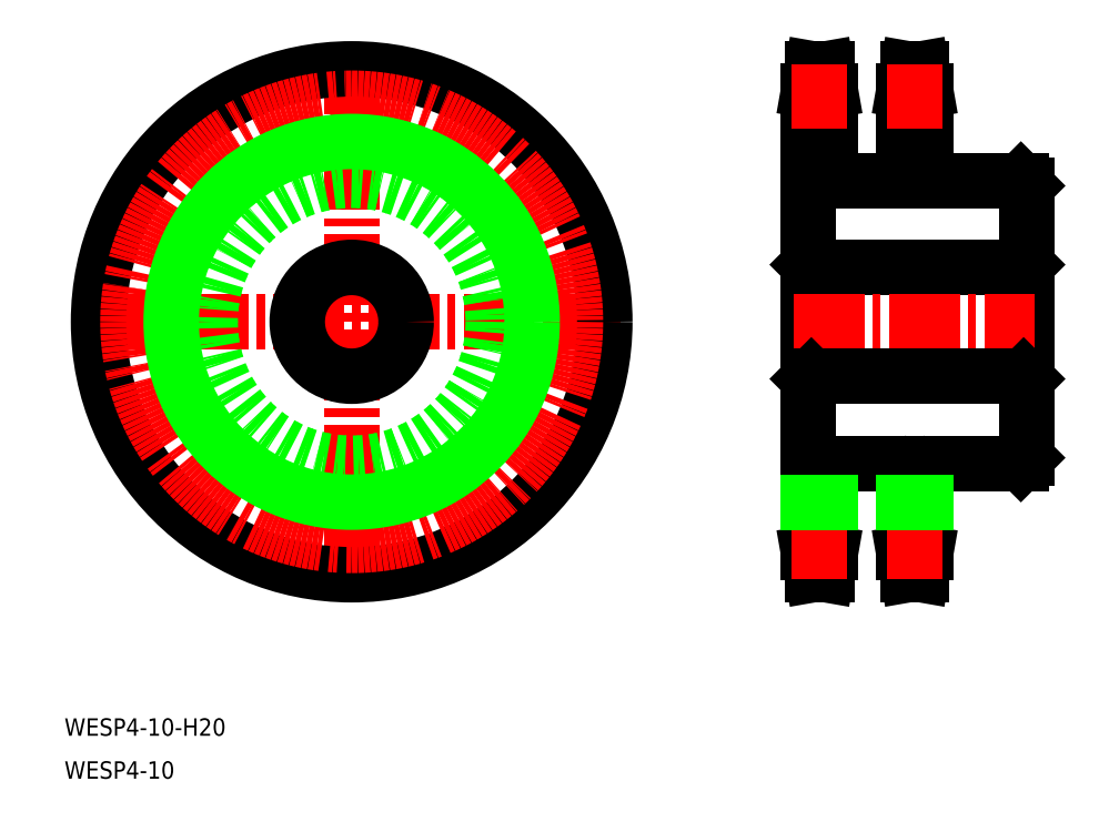
<metadata>
{"format":"dxf","ext":"dxf","renderer":"ezdxf+matplotlib","layout":"modelspace","background":"white","min_lineweight":24,"dpi":150}
</metadata>
<code>
0
SECTION
2
ENTITIES
0
LINE
8
0
10
213.3
20
256.4
30
0
11
217.3
21
256.4
31
0
0
LINE
8
0
10
195.8
20
256.4
30
0
11
199.7
21
256.4
31
0
0
LINE
8
0
10
196.5
20
269.7
30
0
11
195.8
21
265.7
31
0
0
LINE
8
0
10
199.1
20
269.7
30
0
11
199.8
21
265.7
31
0
0
LINE
8
0
10
196.5
20
269.7
30
0
11
199.1
21
269.7
31
0
0
LINE
8
0
10
195.8
20
223.2
30
0
11
195.8
21
265.7
31
0
0
LINE
8
0
10
199.8
20
249.7
30
0
11
199.8
21
265.7
31
0
0
LINE
8
0
10
214
20
269.7
30
0
11
213.3
21
265.7
31
0
0
LINE
8
0
10
216.6
20
269.7
30
0
11
217.3
21
265.7
31
0
0
LINE
8
0
10
214
20
269.7
30
0
11
216.6
21
269.7
31
0
0
LINE
8
0
10
212.8
20
249.2
30
0
11
200.3
21
249.2
31
0
0
LINE
8
0
10
213.3
20
249.7
30
0
11
213.3
21
265.7
31
0
0
LINE
8
0
10
217.3
20
249.7
30
0
11
217.3
21
265.7
31
0
0
ARC
8
0
10
212.8
20
249.7
30
0
40
0.5
50
270
51
0
0
ARC
8
0
10
217.8
20
249.7
30
0
40
0.5
50
180
51
270
0
ARC
8
0
10
200.3
20
249.7
30
0
40
0.5
50
180
51
270
0
LINE
8
0
10
217.8
20
249.2
30
0
11
234.8
21
249.2
31
0
0
LINE
8
0
10
235.8
20
248.2
30
0
11
235.8
21
223.2
31
0
0
LINE
8
0
10
234.8
20
249.2
30
0
11
235.8
21
248.2
31
0
0
LINE
8
0
10
196.3
20
233.2
30
0
11
195.8
21
233.7
31
0
0
LINE
8
0
10
196.3
20
233.2
30
0
11
235.3
21
233.2
31
0
0
LINE
8
0
10
235.3
20
233.2
30
0
11
235.8
21
233.7
31
0
0
LINE
8
0
10
235.8
20
198.2
30
0
11
235.8
21
223.2
31
0
0
LINE
8
0
10
195.8
20
223.2
30
0
11
195.8
21
180.7
31
0
0
LINE
8
0
10
196.3
20
233.2
30
0
11
196.3
21
213.2
31
0
0
LINE
8
0
10
235.3
20
233.2
30
0
11
235.3
21
213.2
31
0
0
LINE
8
CENTER
10
215.3
20
270.5
30
0
11
215.3
21
258.8
31
0
0
LINE
8
CENTER
10
197.8
20
270.5
30
0
11
197.8
21
258.8
31
0
0
LINE
8
CENTER
10
193
20
223.2
30
0
11
237.3
21
223.2
31
0
0
LINE
8
CENTER
10
62.39
20
223.2
30
0
11
161.2
21
223.2
31
0
0
LINE
8
CENTER
10
111.8
20
173.8
30
0
11
111.8
21
272.7
31
0
0
CIRCLE
8
0
10
111.8
20
223.2
30
0
40
46.5
0
CIRCLE
8
CENTER
10
111.8
20
223.2
30
0
40
41.1
0
CIRCLE
8
0
10
111.8
20
223.2
30
0
40
33.15
0
CIRCLE
8
0
10
111.8
20
223.2
30
0
40
10
0
LINE
8
0
10
196.3
20
213.2
30
0
11
195.8
21
212.7
31
0
0
LINE
8
0
10
196.3
20
213.2
30
0
11
235.3
21
213.2
31
0
0
LINE
8
0
10
235.3
20
213.2
30
0
11
235.8
21
212.7
31
0
0
CIRCLE
8
0
10
111.8
20
223.2
30
0
40
26
0
TEXT
8
0
10
59.04
20
147.1
30
0
40
3.2
1
WESP4-10-H20
0
TEXT
8
0
10
59.04
20
139.2
30
0
40
3.2
1
WESP4-10
0
LINE
8
CENTER
10
195.1
20
264.3
30
0
11
200.4
21
264.3
31
0
0
LINE
8
CENTER
10
212.2
20
264.3
30
0
11
218.3
21
264.3
31
0
0
LINE
8
0
10
196.5
20
176.7
30
0
11
195.8
21
180.7
31
0
0
LINE
8
0
10
199.1
20
176.7
30
0
11
199.8
21
180.7
31
0
0
LINE
8
0
10
196.5
20
176.7
30
0
11
199.1
21
176.7
31
0
0
LINE
8
0
10
199.8
20
196.7
30
0
11
199.8
21
180.7
31
0
0
LINE
8
0
10
214
20
176.7
30
0
11
213.3
21
180.7
31
0
0
LINE
8
0
10
216.6
20
176.7
30
0
11
217.3
21
180.7
31
0
0
LINE
8
0
10
214
20
176.7
30
0
11
216.6
21
176.7
31
0
0
LINE
8
0
10
212.8
20
197.2
30
0
11
200.3
21
197.2
31
0
0
LINE
8
0
10
213.3
20
196.7
30
0
11
213.3
21
180.8
31
0
0
LINE
8
0
10
217.3
20
196.7
30
0
11
217.3
21
180.7
31
0
0
ARC
8
0
10
212.8
20
196.7
30
0
40
0.5
50
0
51
90
0
ARC
8
0
10
217.8
20
196.7
30
0
40
0.5
50
90
51
180
0
ARC
8
0
10
200.3
20
196.7
30
0
40
0.5
50
90
51
180
0
LINE
8
0
10
217.8
20
197.2
30
0
11
234.8
21
197.2
31
0
0
LINE
8
0
10
234.8
20
197.2
30
0
11
235.8
21
198.2
31
0
0
LINE
8
CENTER
10
215.3
20
176
30
0
11
215.3
21
187.7
31
0
0
LINE
8
CENTER
10
195.1
20
182.1
30
0
11
200.4
21
182.1
31
0
0
LINE
8
CENTER
10
197.8
20
176
30
0
11
197.8
21
187.7
31
0
0
LINE
8
CENTER
10
212.6
20
182.1
30
0
11
217.9
21
182.1
31
0
0
LINE
8
0
10
213.3
20
190.1
30
0
11
217.3
21
190.1
31
0
0
LINE
8
0
10
195.8
20
190.1
30
0
11
199.7
21
190.1
31
0
0
VIEWPORT
8
0
10
5.597
20
3.929
30
0
40
10.57
41
7.058
68
     1
69
     1
0
VIEWPORT
8
0
10
5.614
20
3.902
30
0
40
8.982
41
6.243
68
     2
69
     2
0
ENDSEC
0
EOF

</code>
